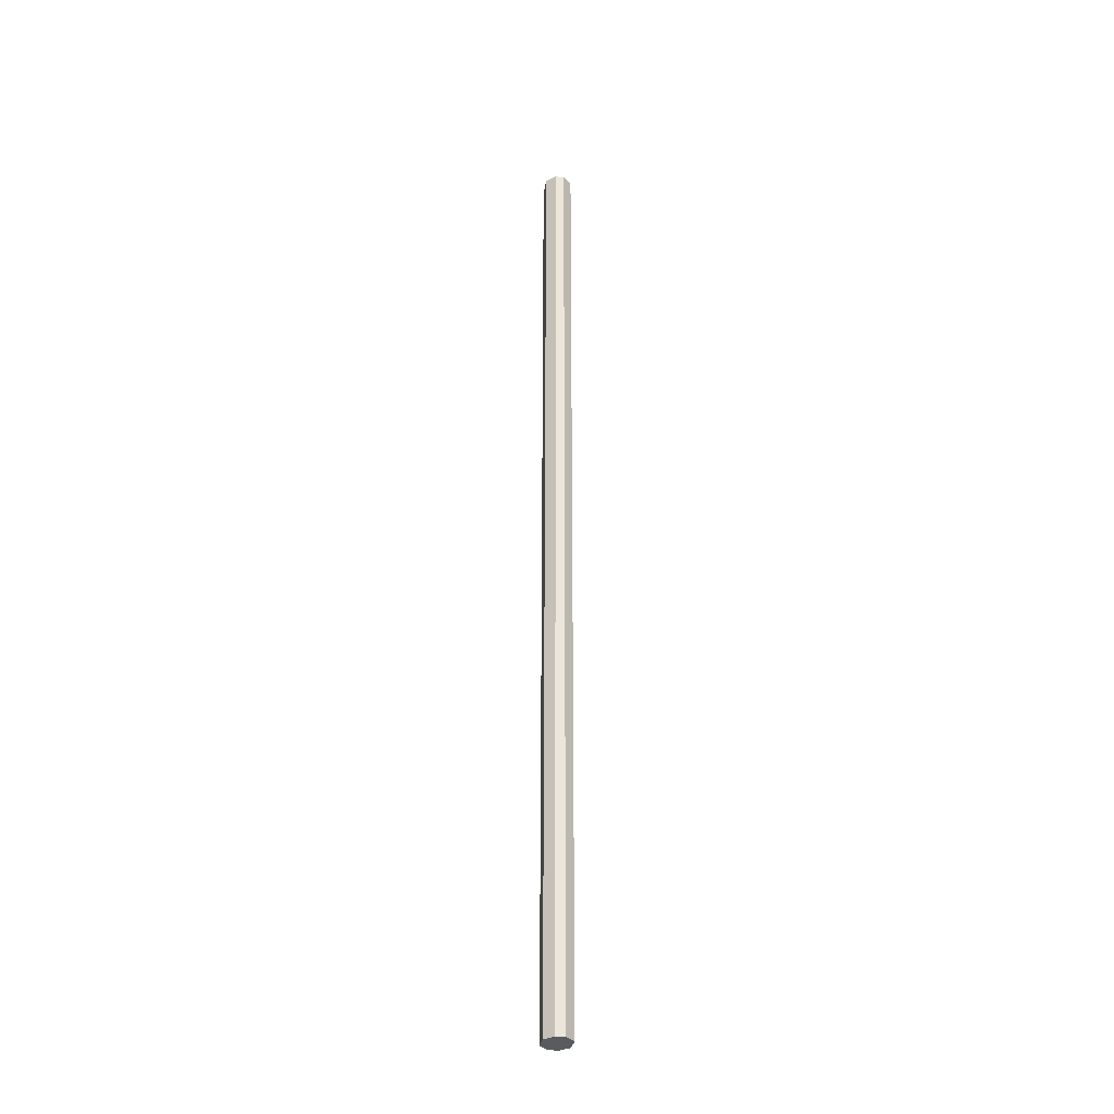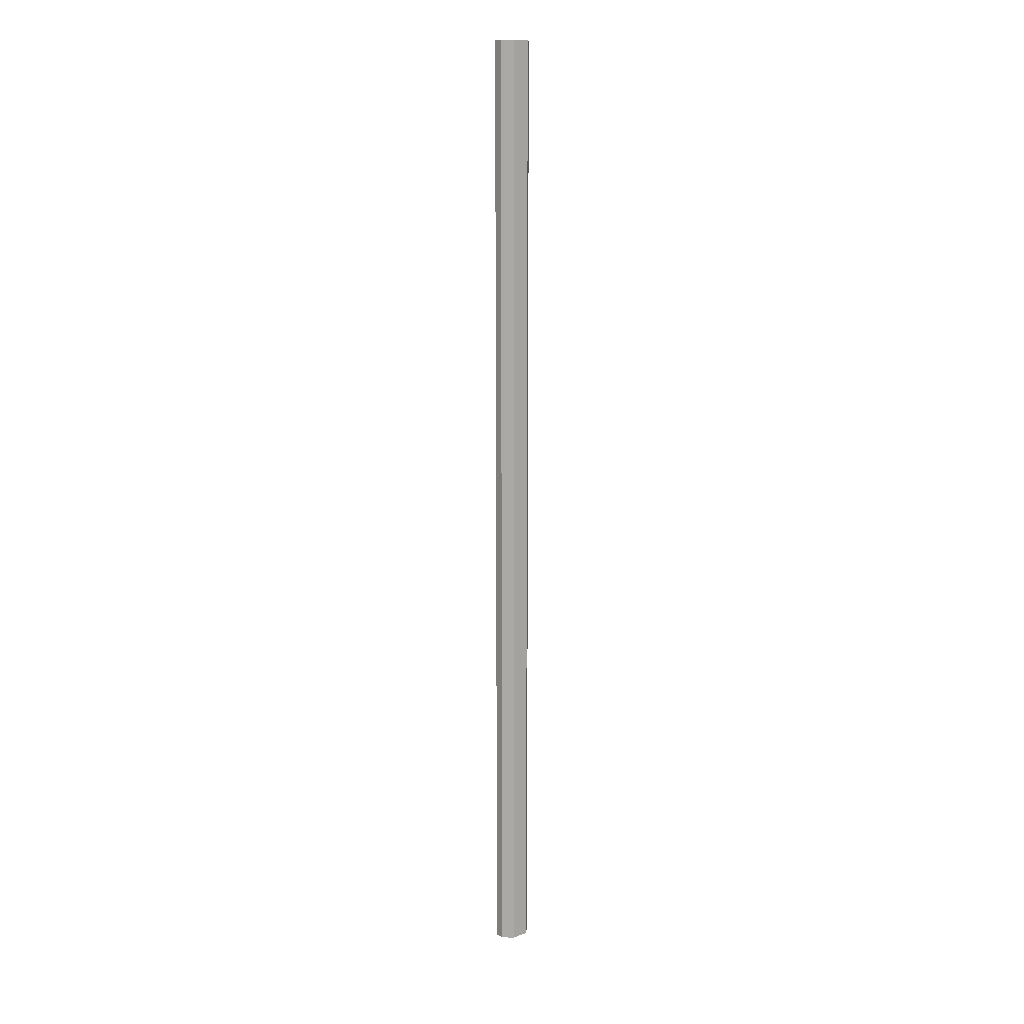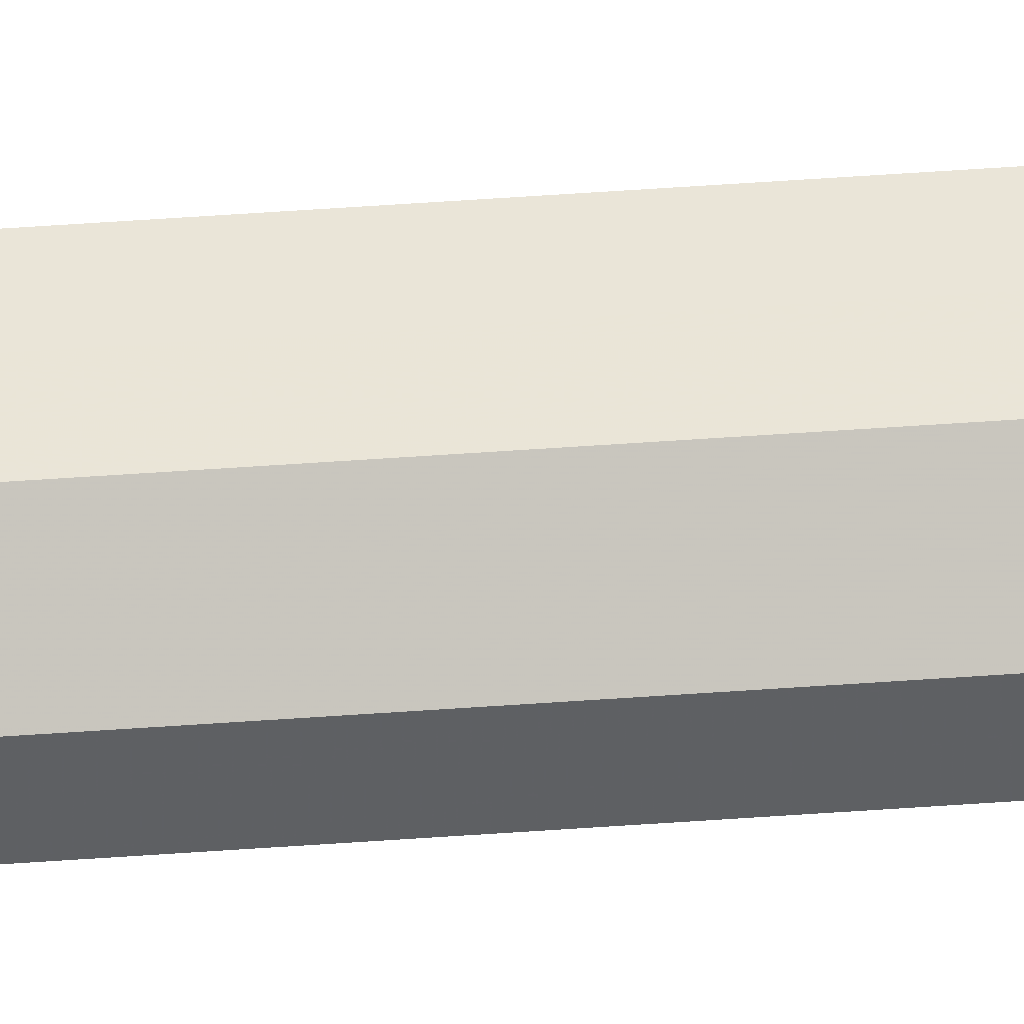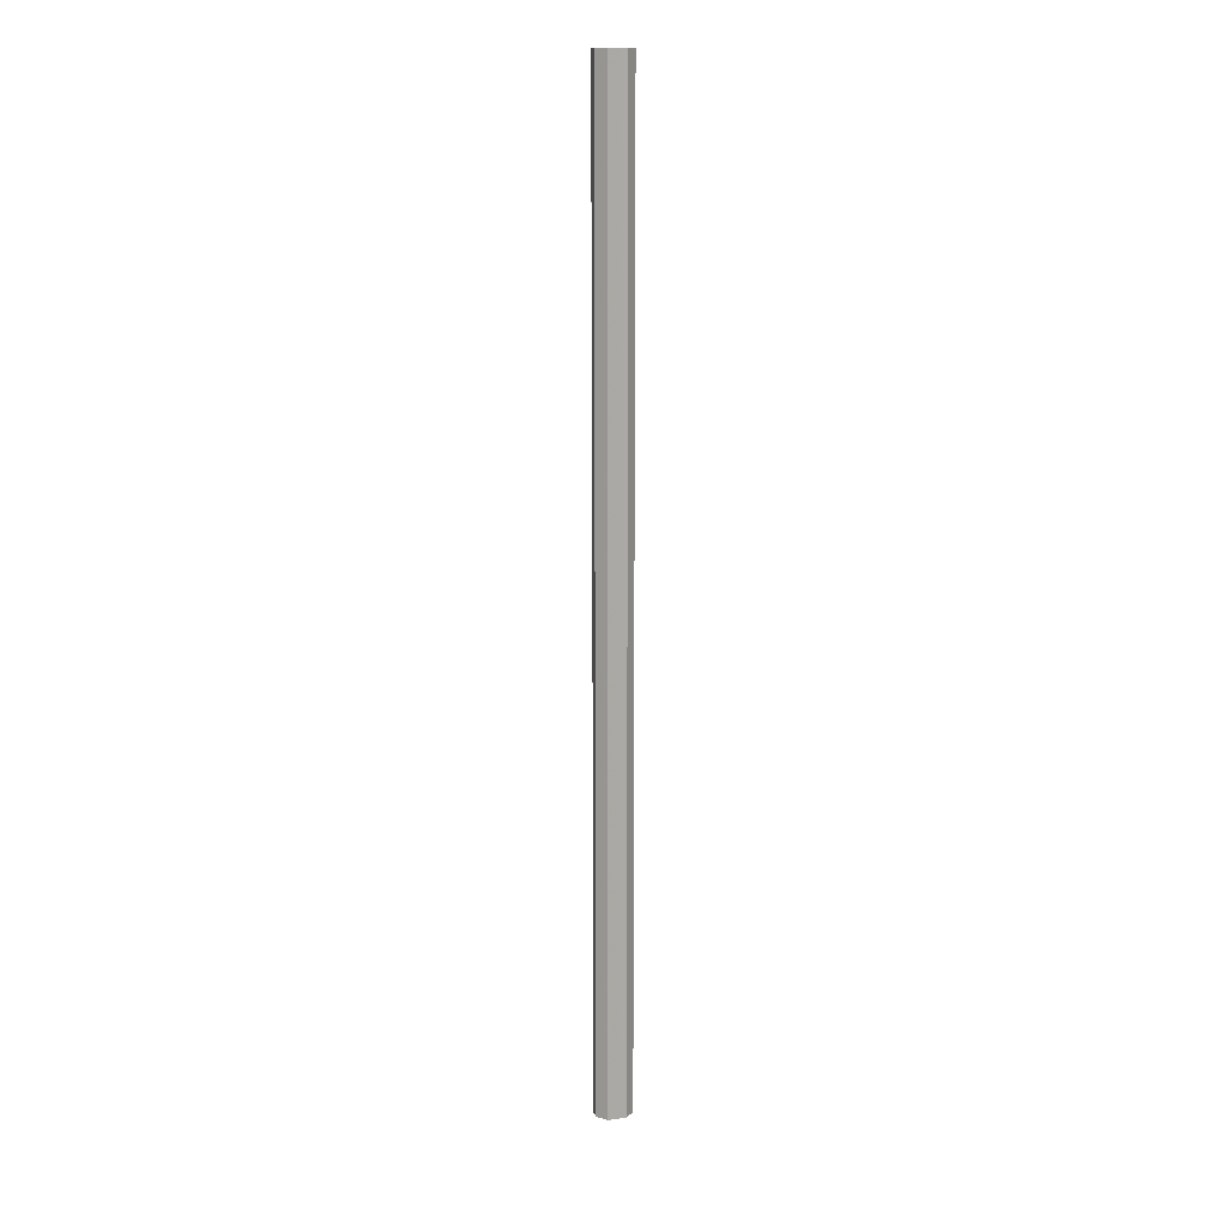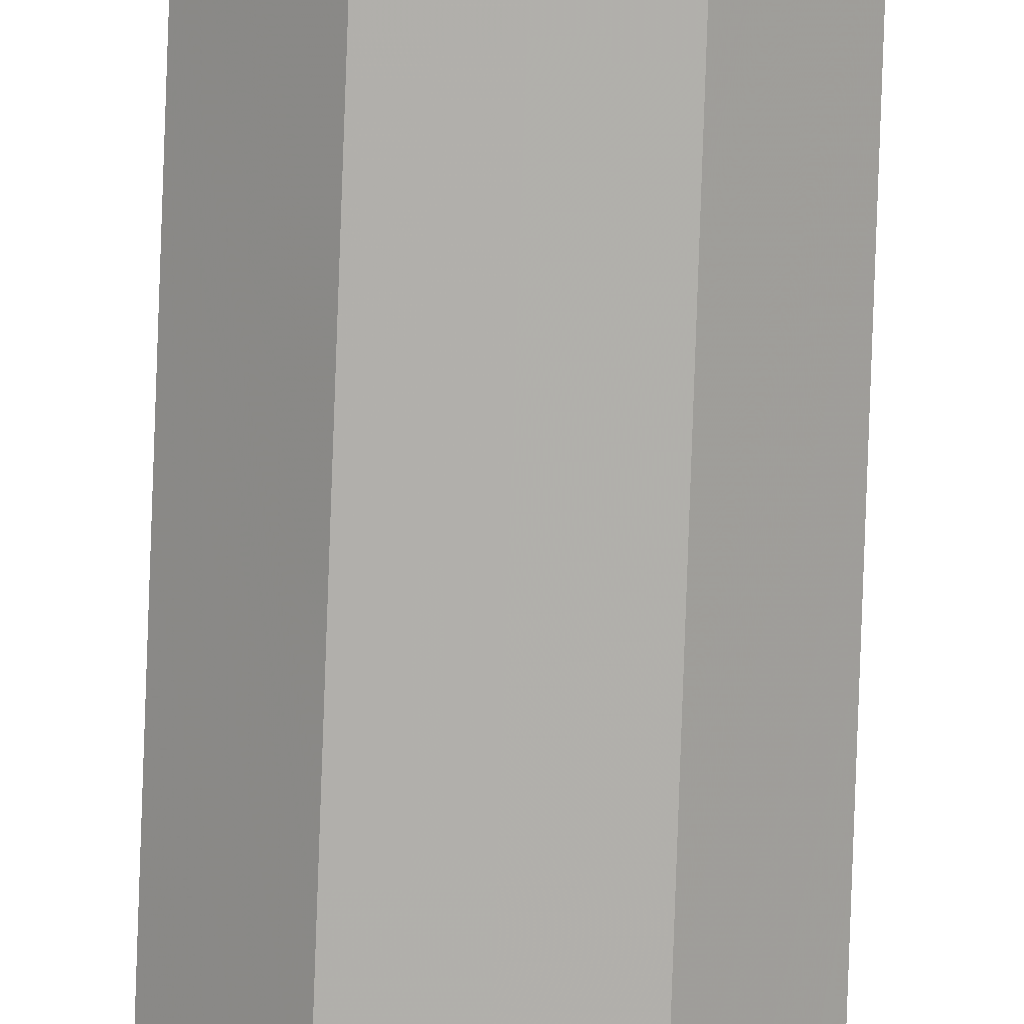
<metadata>
{"format":"obj","ext":"obj","renderer":"f3d","projection":"perspective","resolution":1024,"background":"white","views":[{"elev":-32.2,"azim":-99.6,"up":"+Z"},{"elev":13.2,"azim":140.3,"up":"+Z"},{"elev":44.8,"azim":-95.0,"up":"+Y"},{"elev":14.0,"azim":164.3,"up":"+Z"},{"elev":-78.3,"azim":178.0,"up":"+Y"}]}
</metadata>
<code>
o 2063
v 2252 1879 22.7
v 2252 1879 22.7
v 2252 1879 23.77
v 2252 1879 22.7
v 2252 1879 23.77
v 2252 1879 22.7
v 2252 1879 23.77
v 2252 1879 22.7
v 2252 1879 23.77
v 2252 1879 22.7
v 2252 1879 23.77
v 2252 1879 22.7
v 2252 1879 23.77
v 2252 1879 22.7
v 2252 1879 23.77
v 2252 1879 22.7
v 2252 1879 23.77
v 2252 1879 22.7
v 2252 1879 23.77
v 2252 1879 23.77
v 2252 1879 23.77
v 2252 1879 22.7
v 2252 1879 23.77
v 2252 1879 22.7
v 2252 1879 23.77
v 2252 1879 23.77
v 2252 1879 22.7
v 2252 1879 23.77
v 2252 1879 22.7
v 2252 1879 22.7
v 2252 1879 23.77
v 2252 1879 23.77
v 2252 1879 22.7
v 2252 1879 23.77
v 2252 1879 22.7
v 2252 1879 22.7
v 2252 1879 23.77
v 2252 1879 23.77
v 2252 1879 22.7
v 2252 1879 22.7
v 2252 1879 22.7
v 2252 1879 22.7
v 2252 1879 22.7
v 2252 1879 22.7
v 2252 1879 22.7
v 2252 1879 22.7
v 2252 1879 22.7
v 2252 1879 22.7
v 2252 1879 22.7
v 2252 1879 22.7
v 2252 1879 22.7
v 2252 1879 23.77
v 2252 1879 23.77
v 2252 1879 23.77
v 2252 1879 23.77
v 2252 1879 23.77
v 2252 1879 23.77
v 2252 1879 23.77
v 2252 1879 23.77
v 2252 1879 23.77
v 2252 1879 23.77
v 2252 1879 23.77
f 1 2 3
f 2 4 5
f 6 1 7
f 4 8 9
f 10 6 11
f 8 12 13
f 14 10 15
f 12 16 17
f 18 14 19
f 16 18 20
f 21 22 23
f 23 24 25
f 26 27 21
f 28 29 26
f 25 30 31
f 32 33 28
f 34 35 32
f 31 36 37
f 38 39 34
f 37 40 38
f 41 42 43
f 41 44 42
f 41 43 45
f 41 46 44
f 41 45 47
f 41 48 46
f 41 47 49
f 41 50 48
f 41 49 51
f 41 51 50
f 52 53 54
f 52 55 53
f 52 54 56
f 52 57 55
f 52 56 58
f 52 59 57
f 52 58 60
f 52 61 59
f 52 60 62
f 52 62 61

</code>
